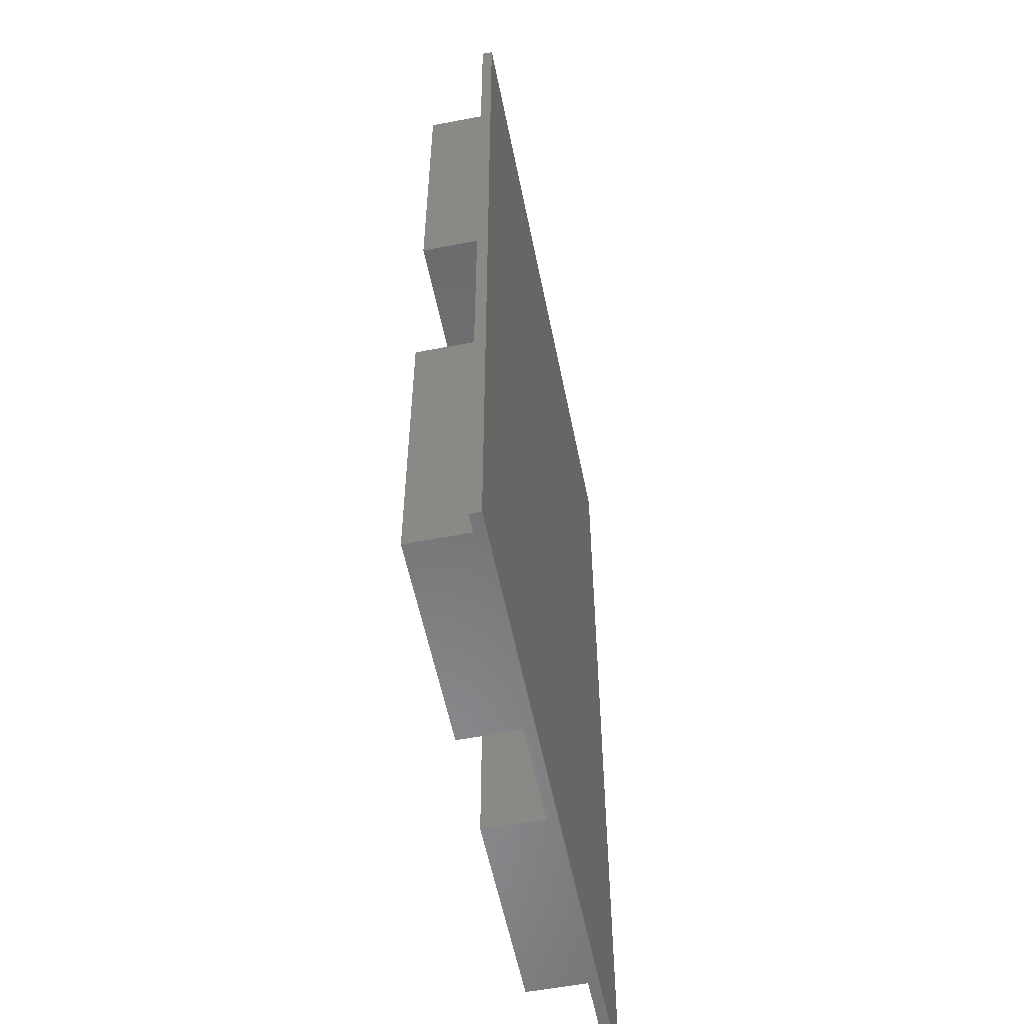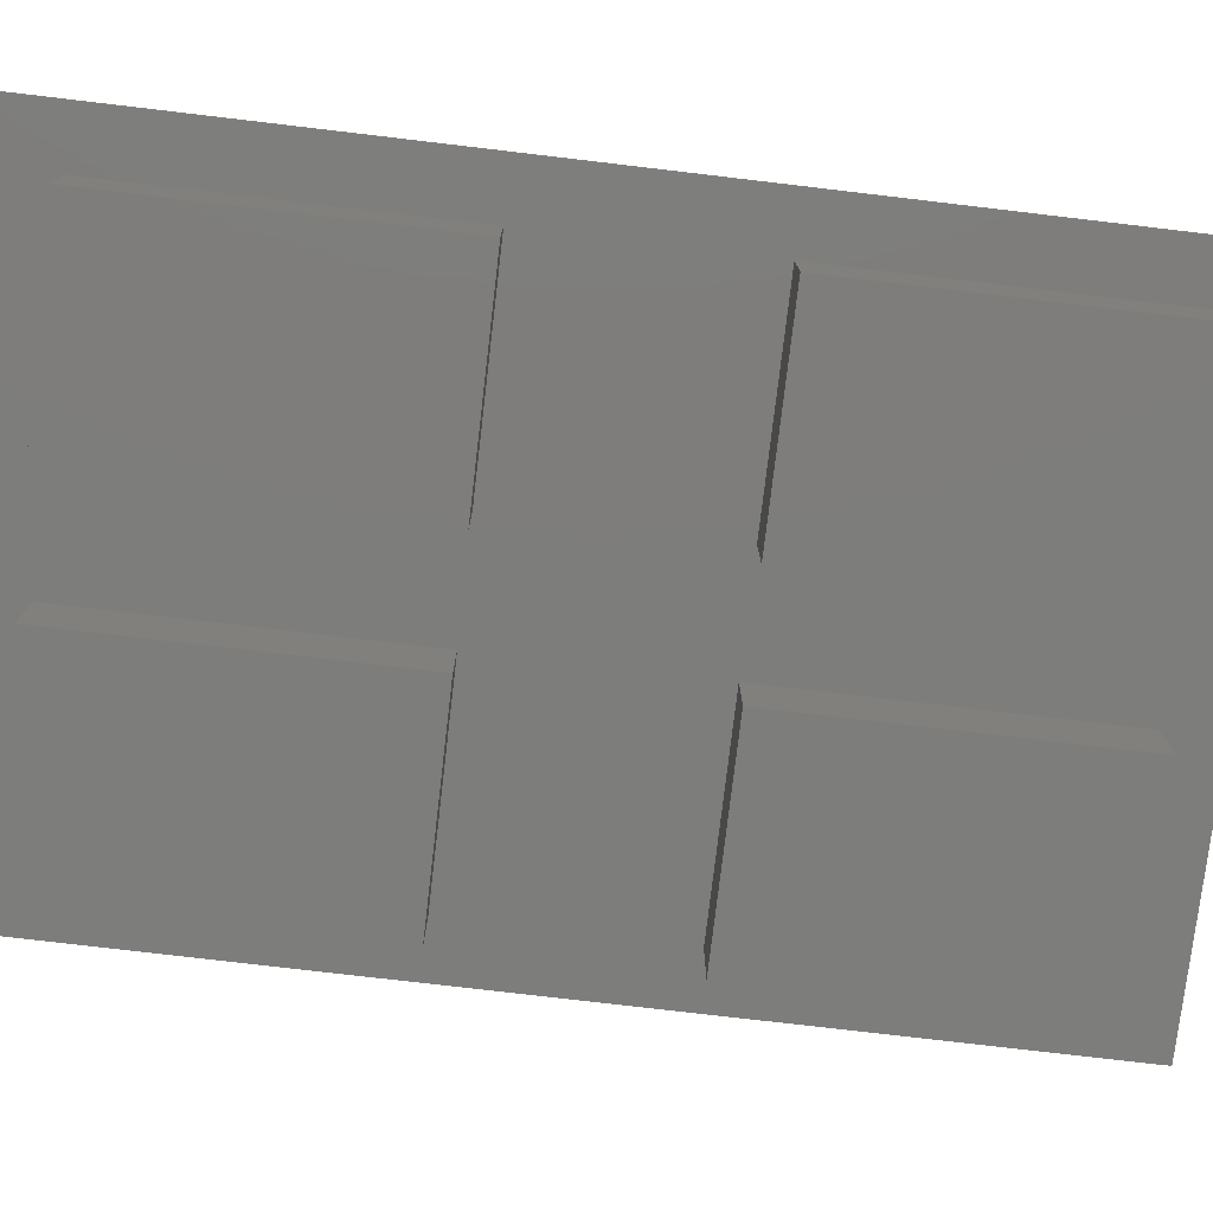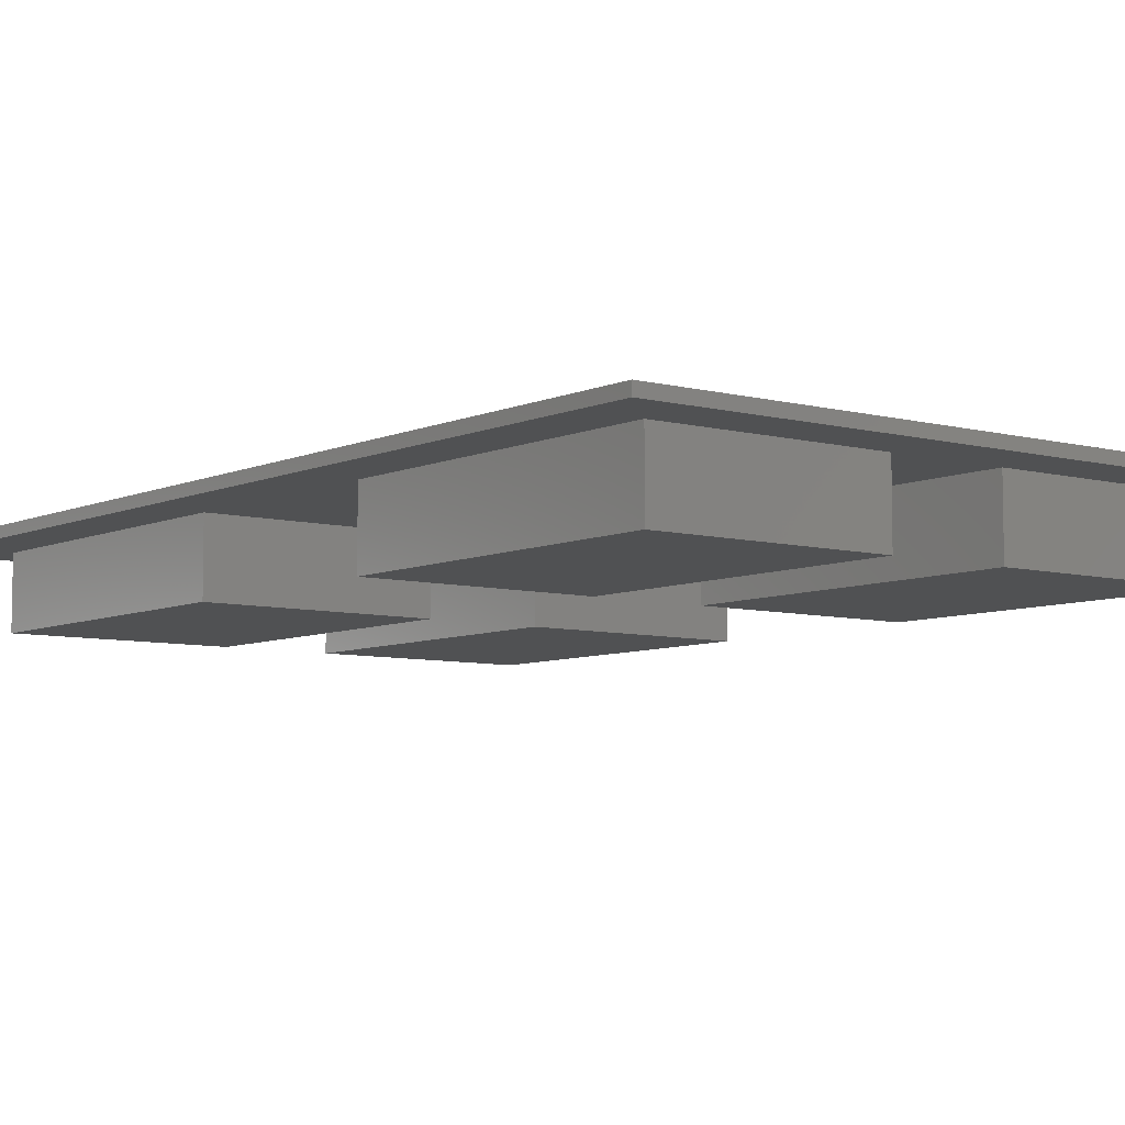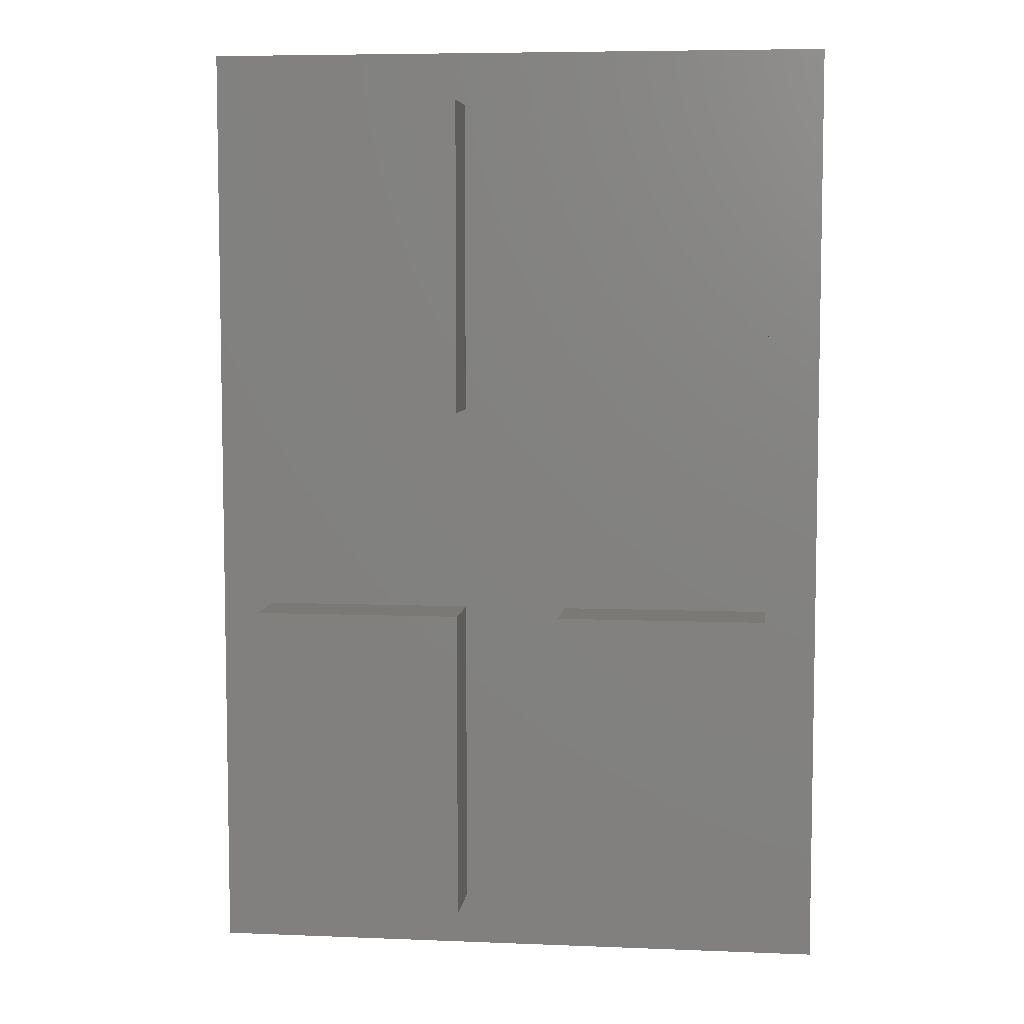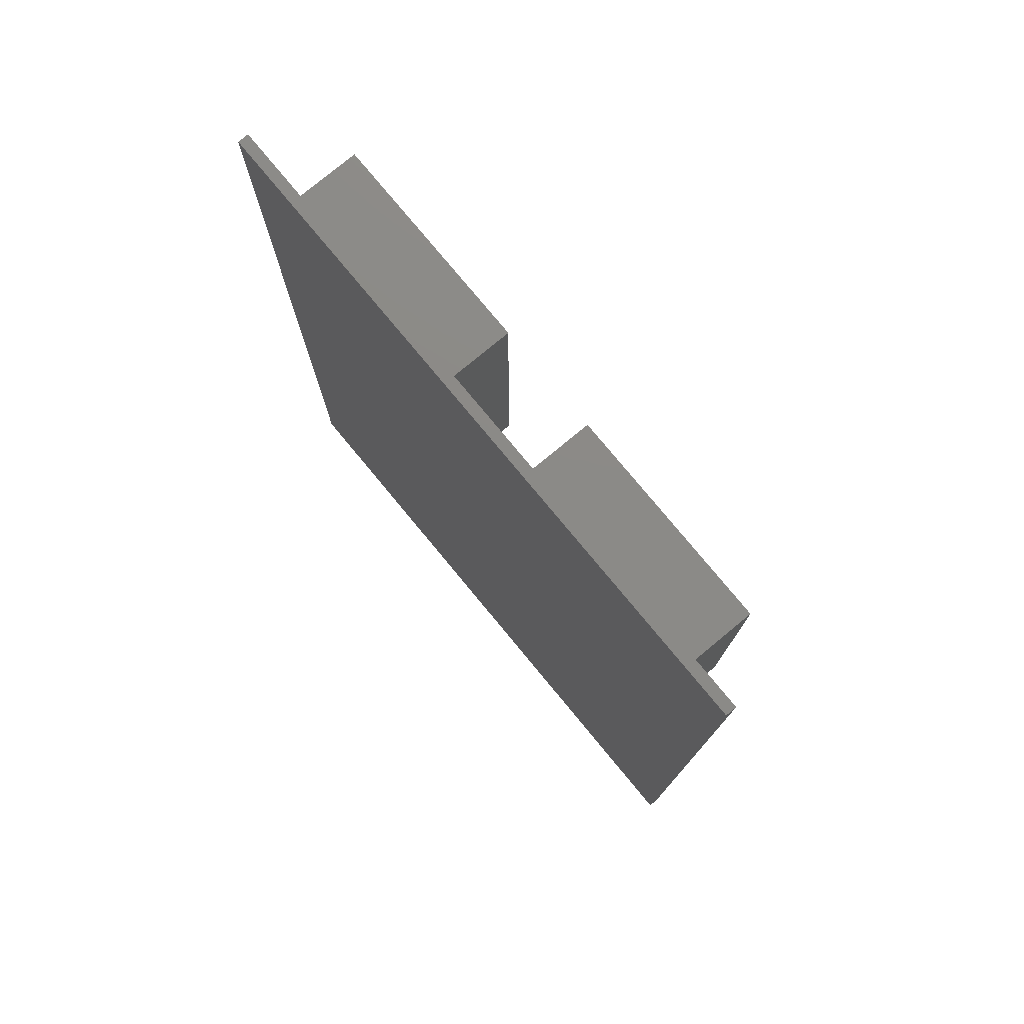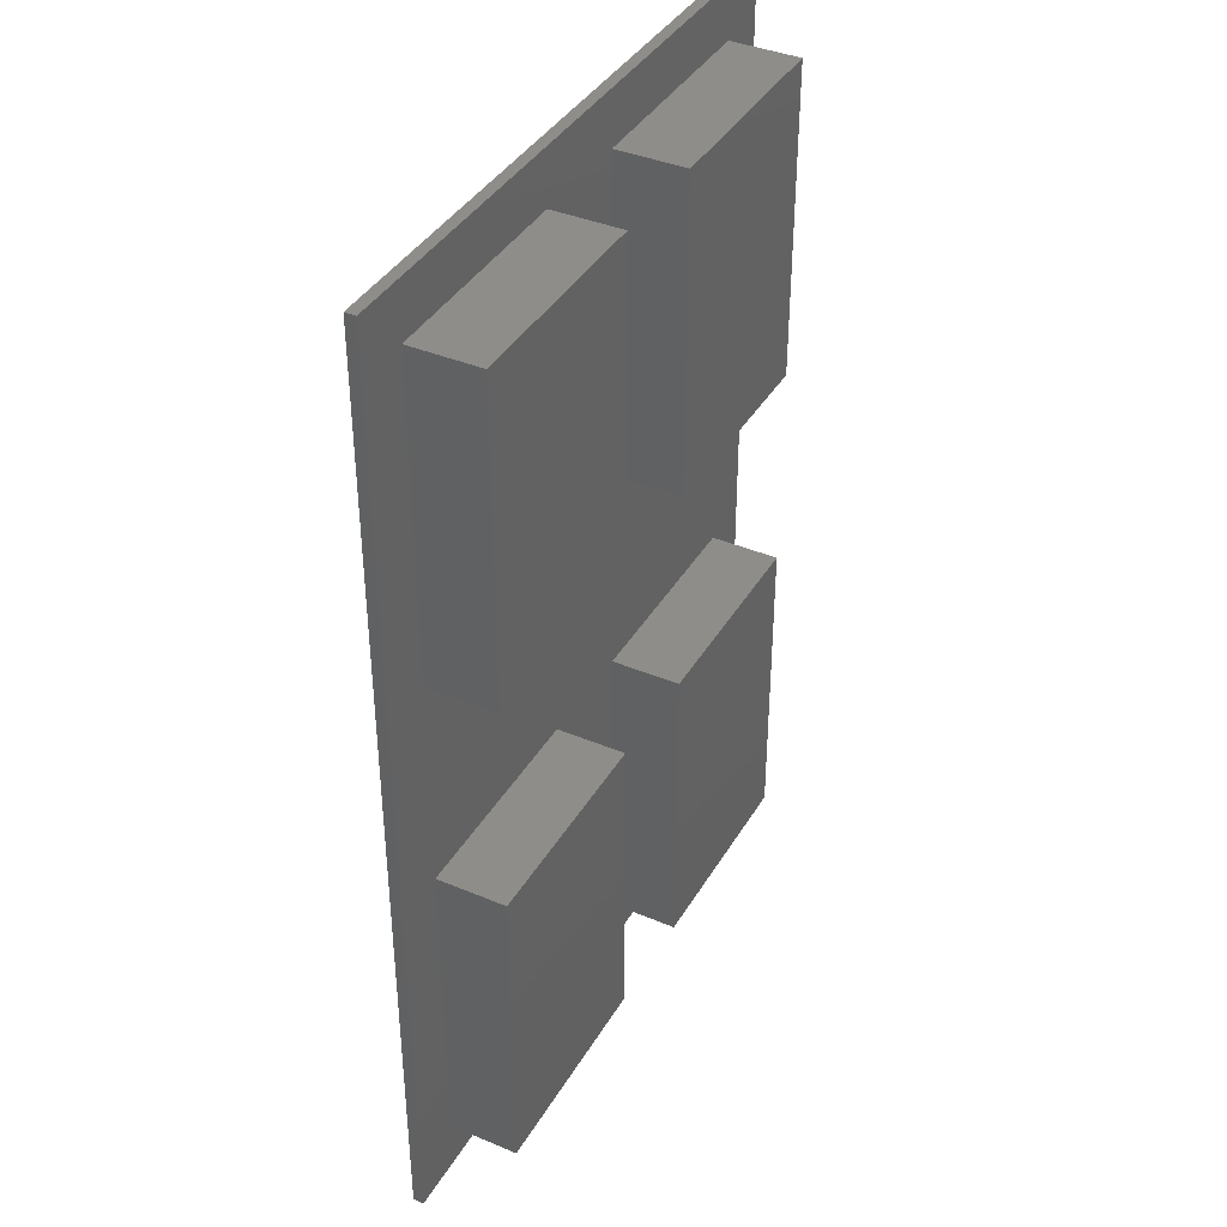
<metadata>
{"format":"stl","ext":"stl","renderer":"f3d","projection":"perspective","resolution":1024,"background":"white","views":[{"elev":-56.2,"azim":-78.7,"up":"+Y"},{"elev":-76.7,"azim":83.3,"up":"+Z"},{"elev":-6.9,"azim":-37.8,"up":"+Z"},{"elev":6.6,"azim":-173.2,"up":"+Y"},{"elev":77.8,"azim":50.4,"up":"+Y"},{"elev":39.1,"azim":117.7,"up":"+Y"}]}
</metadata>
<code>
# stl→obj: 40 verts, 76 faces
v 89 21 -4.4
v 89 33 -7
v 89 33 -4.4
v 89 21 -7
v 81 21 -7
v 81 33 -7
v 81 33 -4.4
v 81 21 -4.4
v 67 55 -4
v 91 19 -4
v 91 55 -4
v 67 19 -4
v 77 21 -4.4
v 77 33 -7
v 77 33 -4.4
v 77 21 -7
v 69 21 -7
v 69 33 -7
v 69 33 -4.4
v 69 21 -4.4
v 89 41 -4.4
v 89 53 -7
v 89 53 -4.4
v 89 41 -7
v 81 41 -7
v 81 53 -7
v 81 53 -4.4
v 81 41 -4.4
v 77 41 -4.4
v 77 53 -7
v 77 53 -4.4
v 77 41 -7
v 69 41 -7
v 69 53 -7
v 69 53 -4.4
v 69 41 -4.4
v 91 55 -4.4
v 91 19 -4.4
v 67 19 -4.4
v 67 55 -4.4
f 1 2 3
f 2 1 4
f 5 2 4
f 2 5 6
f 5 7 6
f 7 5 8
f 2 7 3
f 7 2 6
f 9 10 11
f 10 9 12
f 5 1 8
f 1 5 4
f 13 14 15
f 14 13 16
f 17 14 16
f 14 17 18
f 17 19 18
f 19 17 20
f 17 13 20
f 13 17 16
f 14 19 15
f 19 14 18
f 21 22 23
f 22 21 24
f 25 22 24
f 22 25 26
f 25 27 26
f 27 25 28
f 22 27 23
f 27 22 26
f 25 21 28
f 21 25 24
f 29 30 31
f 30 29 32
f 33 30 32
f 30 33 34
f 33 35 34
f 35 33 36
f 33 29 36
f 29 33 32
f 30 35 31
f 35 30 34
f 10 37 11
f 37 10 38
f 19 29 15
f 29 19 36
f 7 21 3
f 21 7 28
f 3 38 1
f 38 8 1
f 15 7 8
f 7 15 28
f 15 8 13
f 38 13 8
f 39 13 38
f 39 19 20
f 19 39 36
f 40 36 39
f 13 39 20
f 38 3 37
f 21 37 3
f 23 37 21
f 27 37 23
f 29 28 15
f 28 29 27
f 31 27 29
f 31 37 27
f 40 31 35
f 31 40 37
f 36 40 35
f 39 9 40
f 9 39 12
f 37 9 11
f 9 37 40
f 39 10 12
f 10 39 38

</code>
